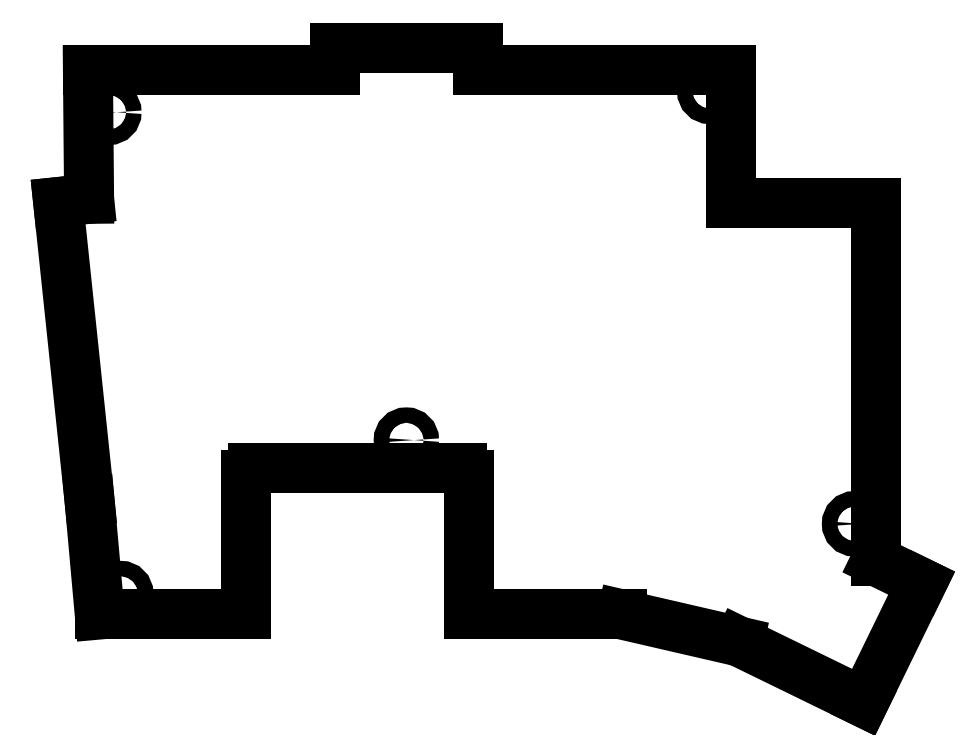
<metadata>
{"format":"dxf","ext":"dxf","renderer":"ezdxf+matplotlib","layout":"modelspace","background":"white","min_lineweight":24,"dpi":150}
</metadata>
<code>
0
SECTION
2
ENTITIES
0
LINE
8
0
10
85.23
20
-57.56
11
89.74
21
-100.4
0
LINE
8
0
10
89.66
20
-57.1
11
85.23
21
-57.56
0
LINE
8
0
10
145.4
20
-38.68
11
145.4
21
-35.43
0
LINE
8
0
10
145.4
20
-35.43
11
124.9
21
-35.43
0
LINE
8
0
10
124.9
20
-35.43
11
124.9
21
-38.68
0
LINE
8
0
10
144.1
20
-116.7
11
166.1
21
-116.7
0
LINE
8
0
10
166.1
20
-116.7
11
182.8
21
-120.6
0
LINE
8
0
10
182.8
20
-120.6
11
200.7
21
-129.3
0
LINE
8
0
10
200.7
20
-129.3
11
209
21
-112.2
0
LINE
8
0
10
202.4
20
-109
11
209
21
-112.2
0
LINE
8
0
10
91.2
20
-116.7
11
89.74
21
-100.4
0
LINE
8
0
10
112.1
20
-116.7
11
91.2
21
-116.7
0
LINE
8
0
10
89.66
20
-57.1
11
89.5
21
-38.68
0
LINE
8
0
10
89.5
20
-38.68
11
124.9
21
-38.68
0
LINE
8
0
10
145.4
20
-38.68
11
181.6
21
-38.68
0
LINE
8
0
10
181.6
20
-38.68
11
181.6
21
-57.68
0
LINE
8
0
10
181.6
20
-57.68
11
202.4
21
-57.68
0
LINE
8
0
10
202.4
20
-57.68
11
202.4
21
-109
0
LINE
8
0
10
144.1
20
-116.7
11
144.1
21
-96.68
0
ARC
8
0
10
143.1
20
-96.68
40
1
50
0
51
90
0
LINE
8
0
10
143.1
20
-95.68
11
113.1
21
-95.68
0
ARC
8
0
10
113.1
20
-96.68
40
1
50
90
51
180
0
LINE
8
0
10
112.1
20
-96.68
11
112.1
21
-116.7
0
CIRCLE
8
0
10
92.5
20
-44.68
40
1.1
0
CIRCLE
8
0
10
178.6
20
-41.68
40
1.1
0
CIRCLE
8
0
10
135.1
20
-91.68
40
1.1
0
CIRCLE
8
0
10
199.4
20
-103.7
40
1.1
0
CIRCLE
8
0
10
94.2
20
-113.7
40
1.1
0
ENDSEC
0
EOF

</code>
